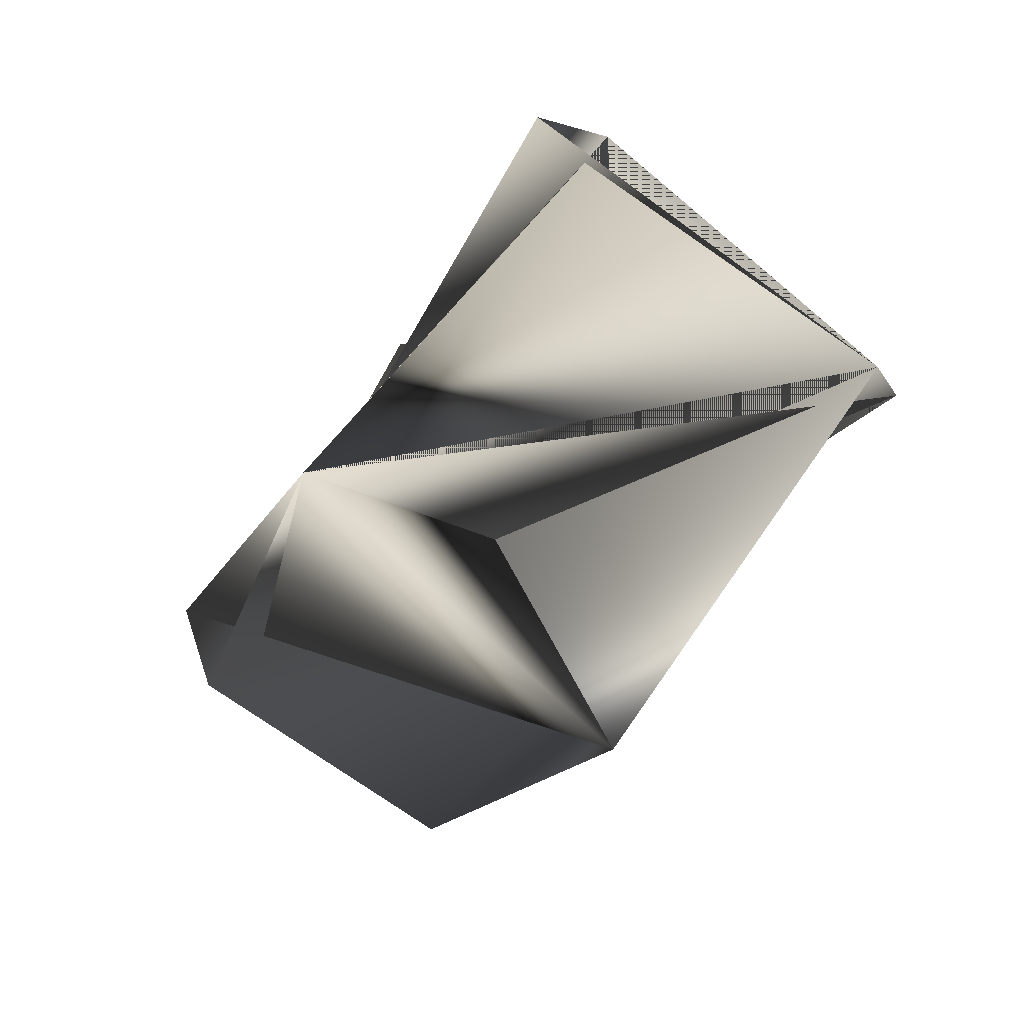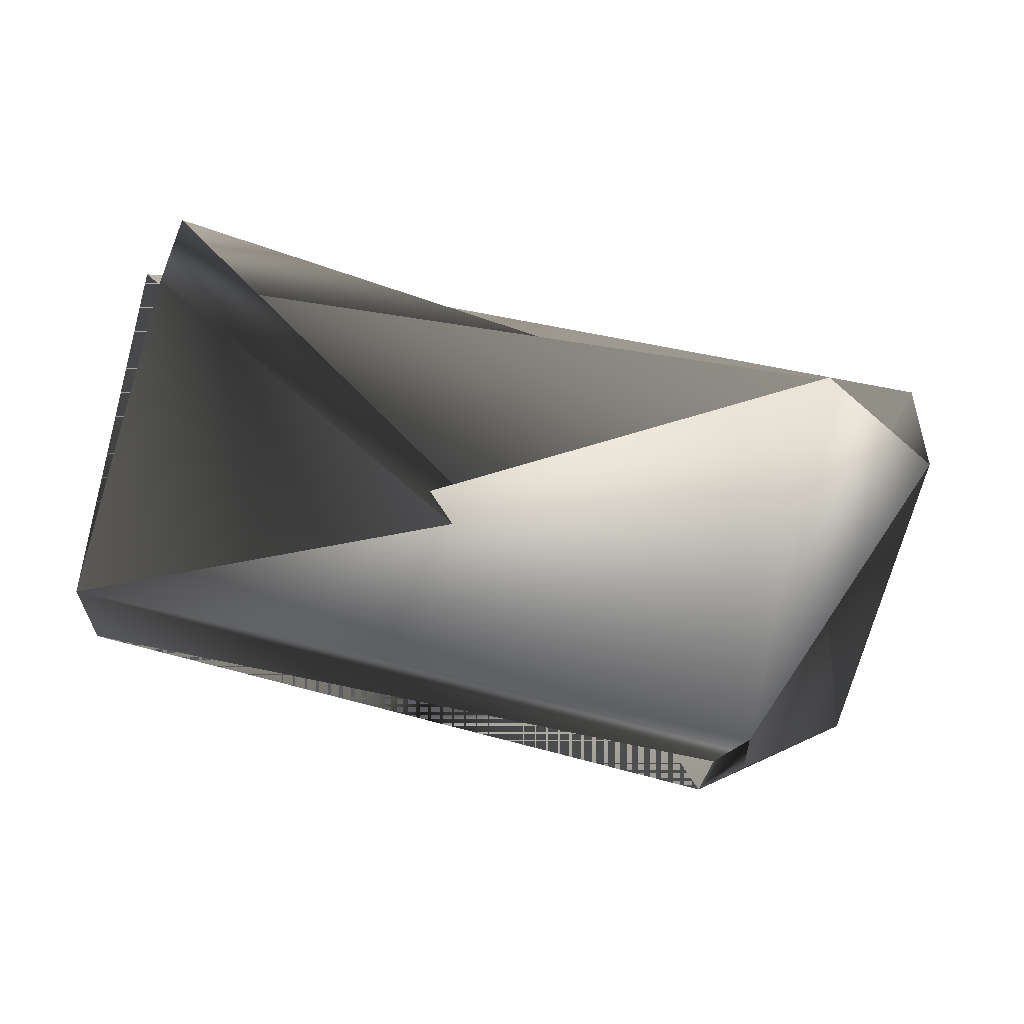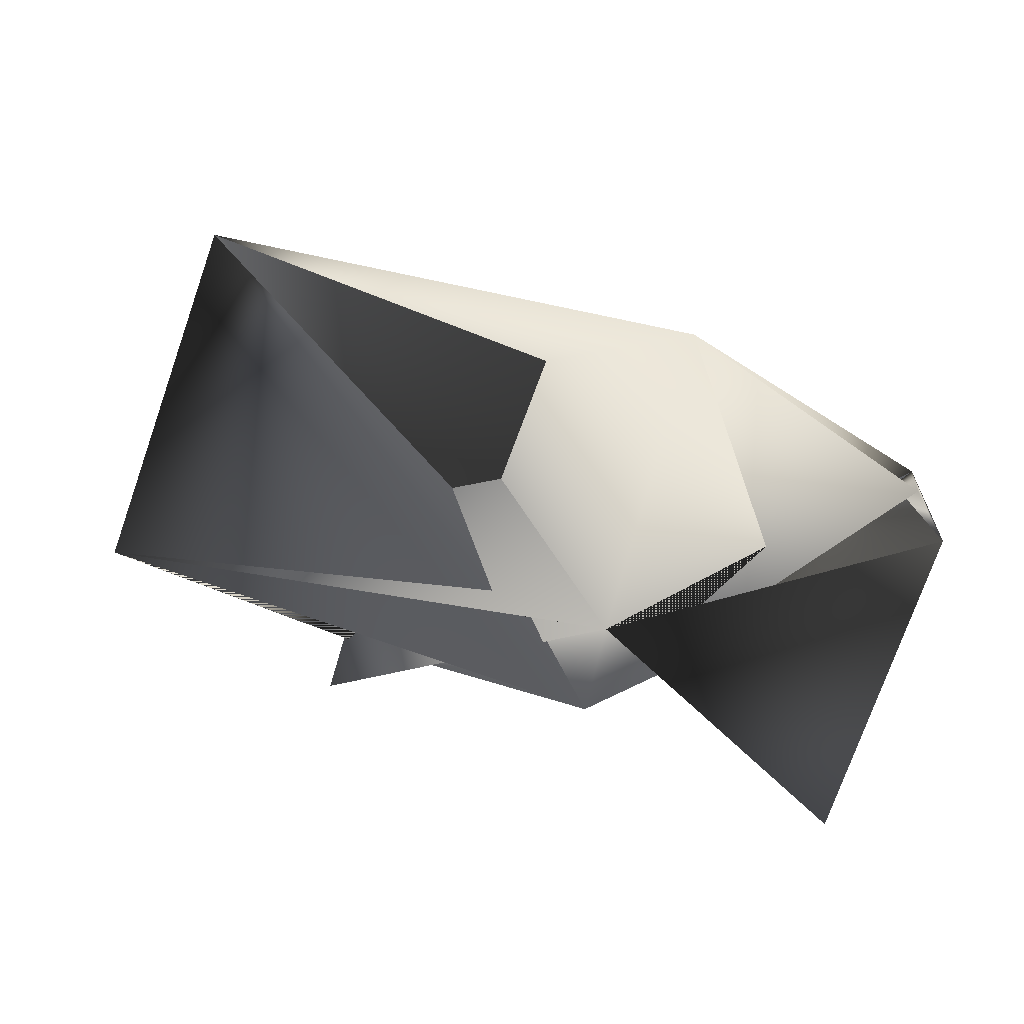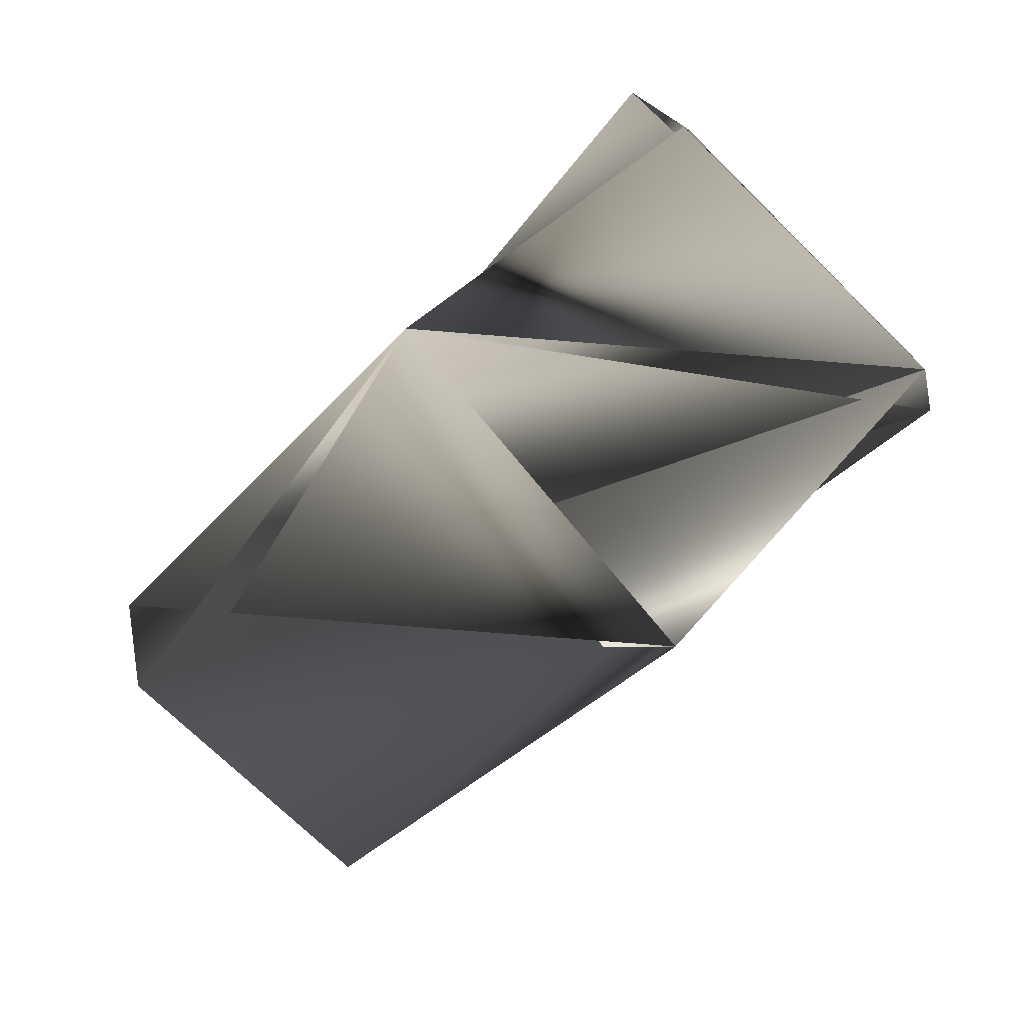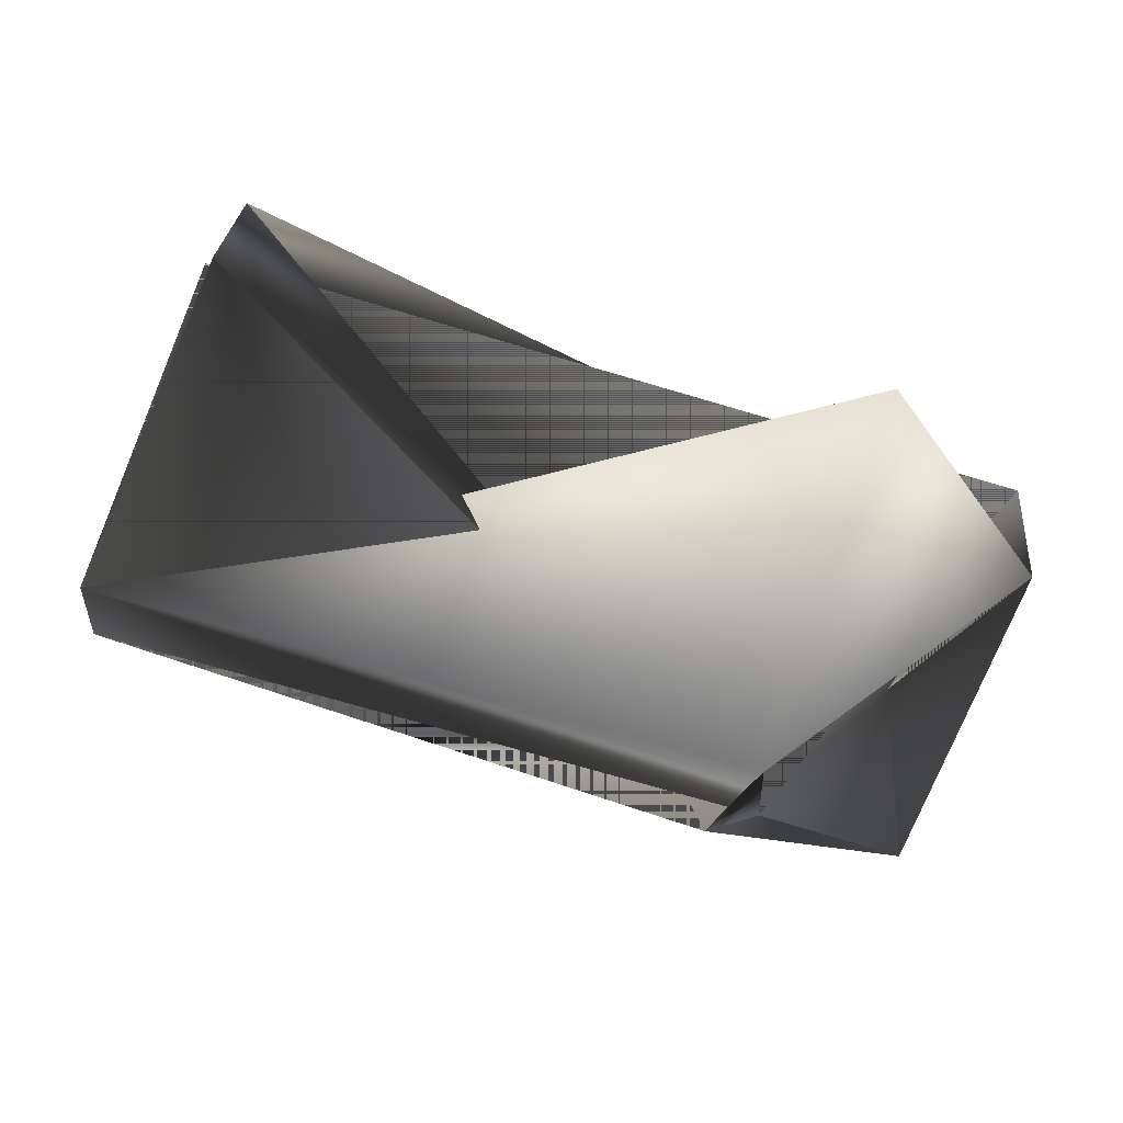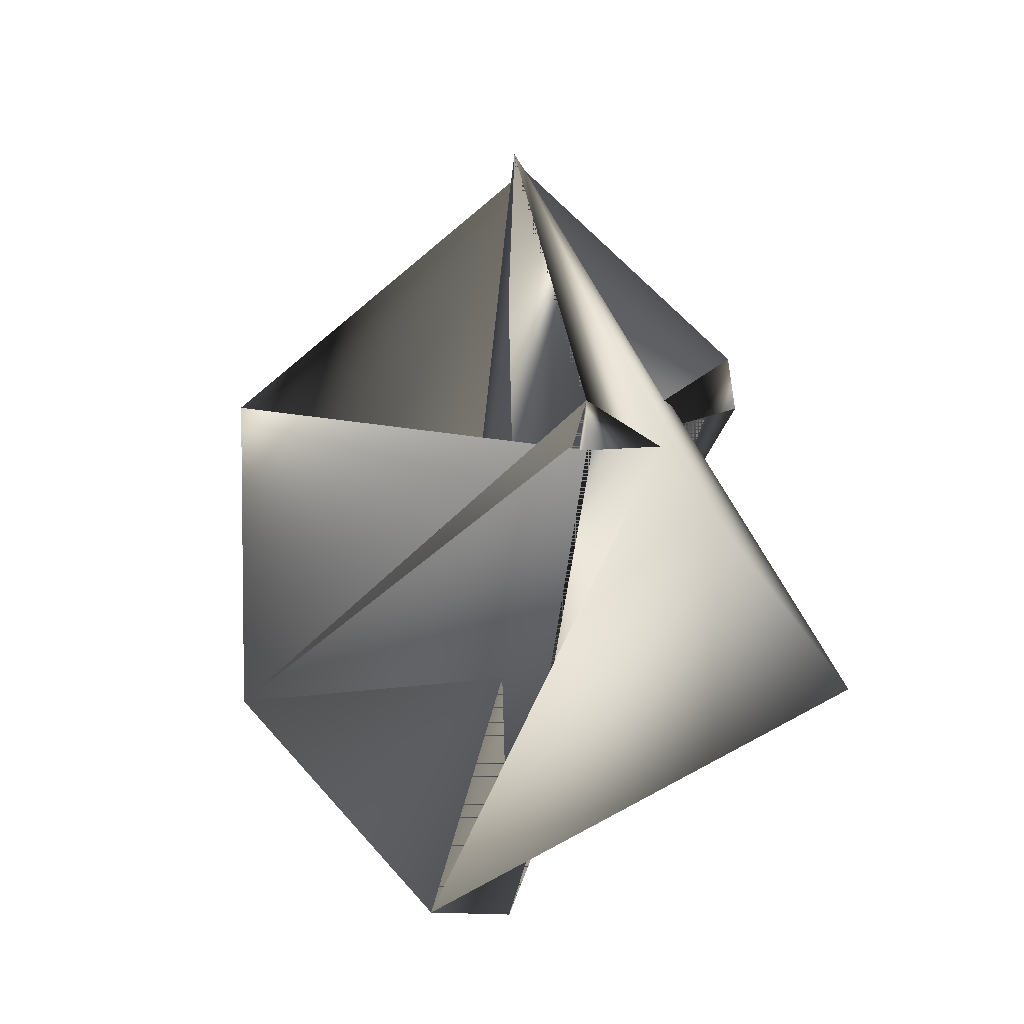
<metadata>
{"format":"obj","ext":"obj","renderer":"f3d","projection":"perspective","resolution":1024,"background":"white","views":[{"elev":-29.2,"azim":-64.7,"up":"+Y"},{"elev":63.1,"azim":63.2,"up":"+Y"},{"elev":-62.5,"azim":27.4,"up":"+Z"},{"elev":-44.7,"azim":-78.4,"up":"+Y"},{"elev":54.4,"azim":71.3,"up":"+Y"},{"elev":-12.1,"azim":102.7,"up":"+Z"}]}
</metadata>
<code>
v -0.09993 0.2886 0.37
v -0.000295 0.3252 0.281
v -0.07068 0.294 0.1866
v -0.1116 0.2886 0.37
v -0.05899 0.2797 0.1866
v -0.1703 0.2574 0.2756
v -0.000295 0.3252 0.271
v -0.000295 0.3395 0.271
v -0.1595 0.319 0.3289
v -0.04815 0.3698 0.2299
v -0.1478 0.3333 0.3289
v -0.02283 0.2494 0.2277
v -0.1225 0.2128 0.3167
v -0.1595 0.3333 0.3189
f 1 2 3
f 1 4 5
f 1 6 2
f 1 3 7
f 1 5 6
f 1 7 4
f 2 8 7
f 2 7 3
f 4 9 6
f 4 6 3
f 4 3 5
f 4 7 9
f 8 10 4
f 8 2 3
f 8 4 7
f 8 3 5
f 8 5 10
f 9 4 7
f 9 7 4
f 9 7 6
f 10 5 4
f 3 11 5
f 3 5 2
f 12 13 7
f 12 2 5
f 12 4 13
f 12 3 2
f 12 5 4
f 12 7 3
f 13 4 3
f 13 6 7
f 13 3 6
f 14 11 7
f 14 4 5
f 14 5 11
f 14 7 4
f 11 4 7
f 11 3 7
f 11 7 4
f 11 7 3
f 11 6 7
f 11 3 7
f 11 7 6
f 2 3 5
f 2 5 3
f 2 6 5
f 2 5 3
f 4 6 5
f 4 5 6
f 4 5 3

</code>
